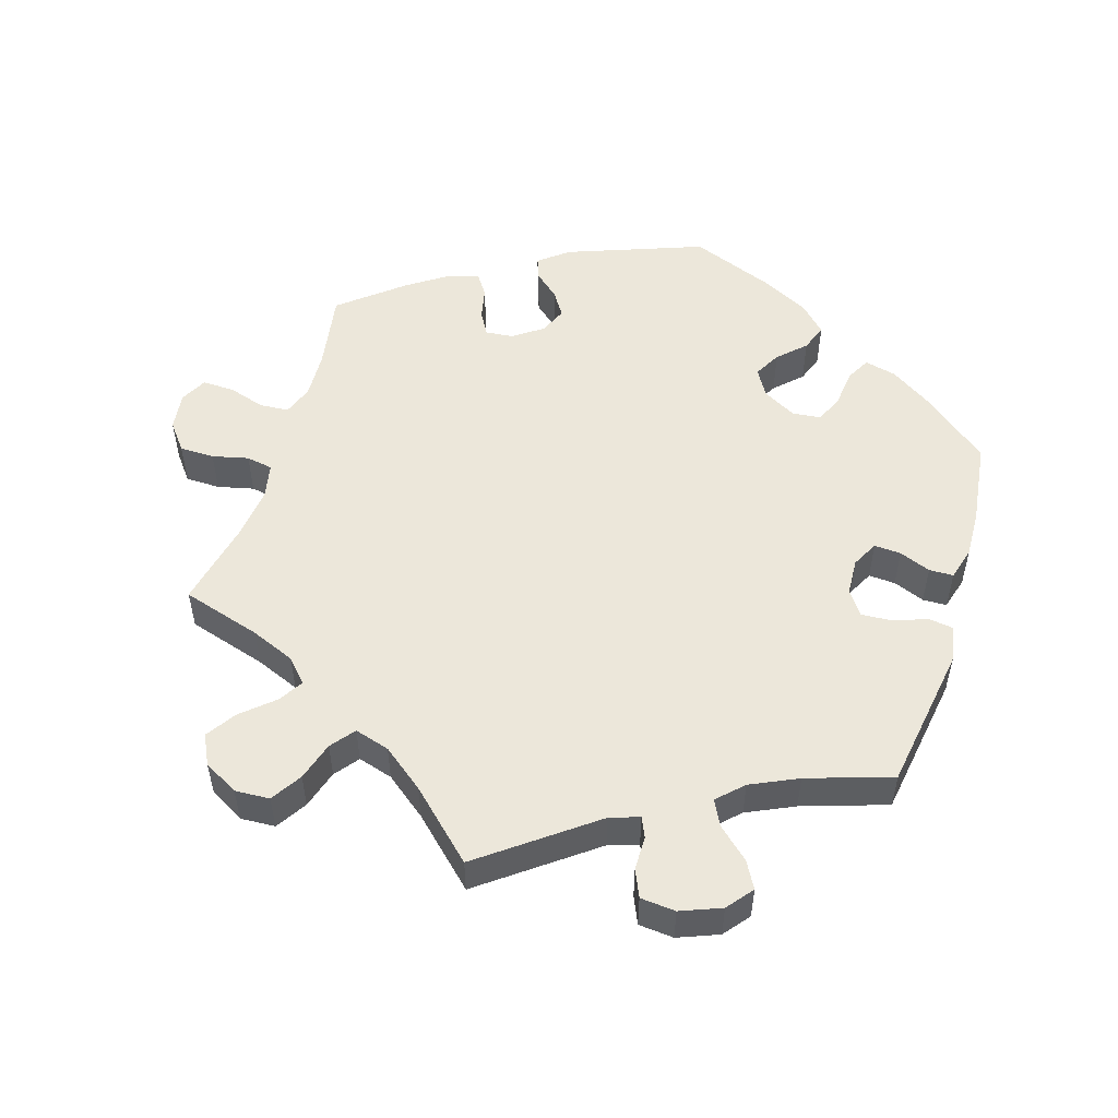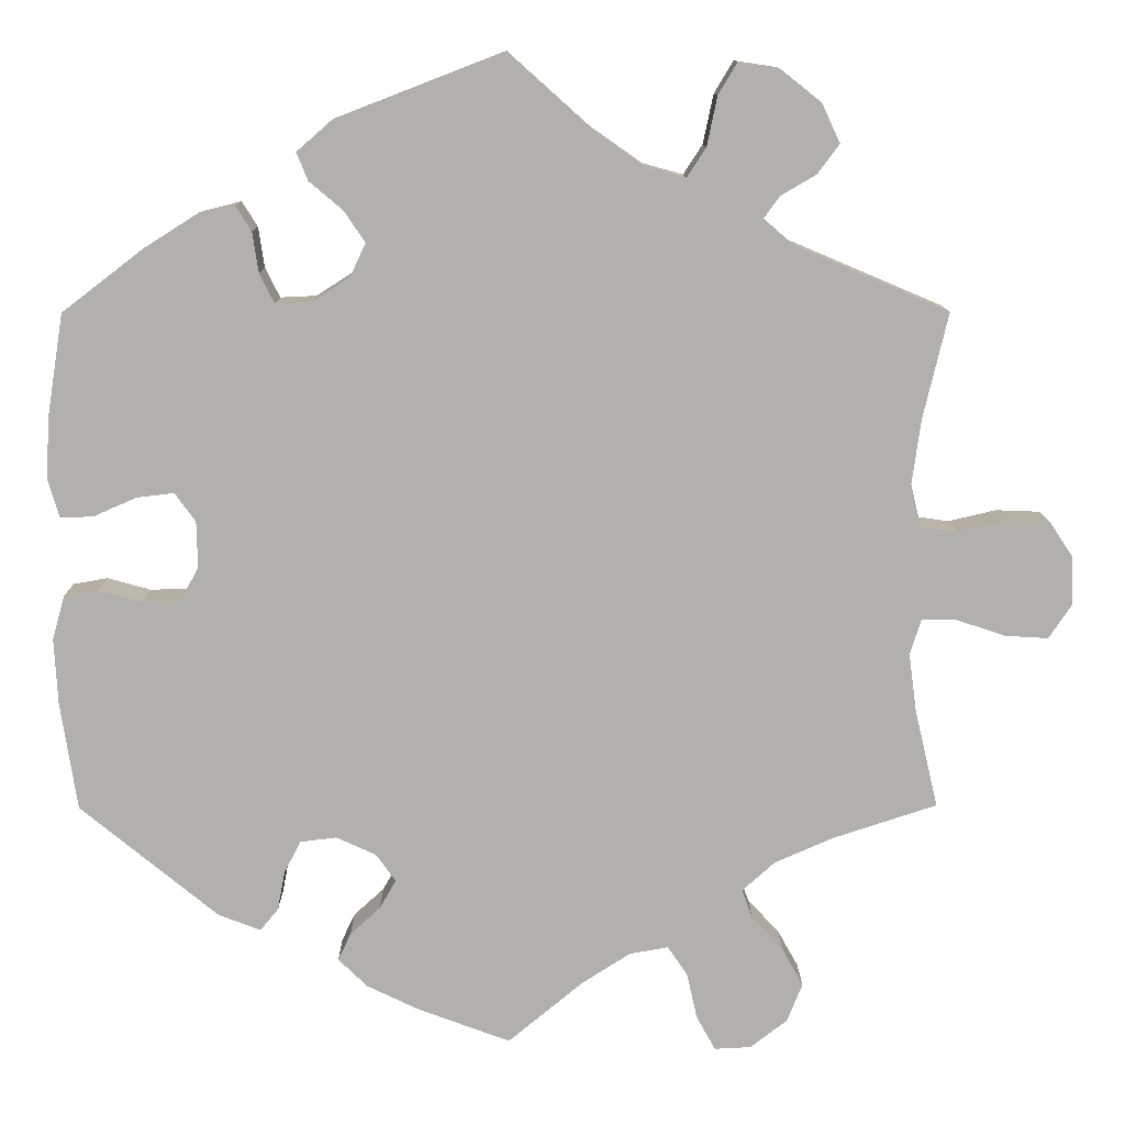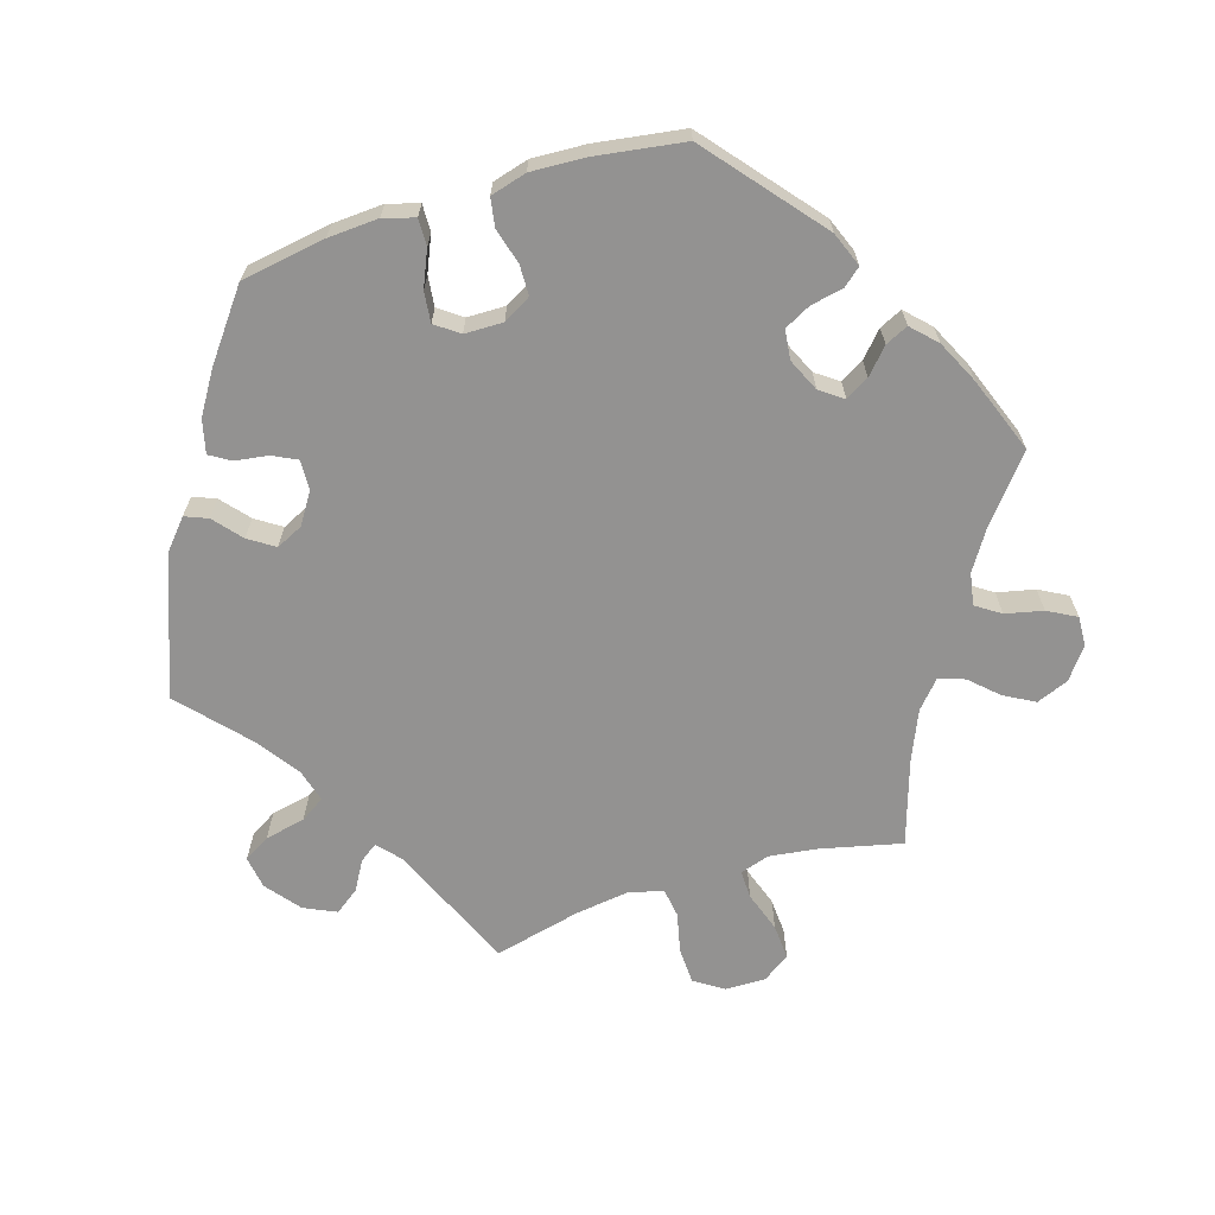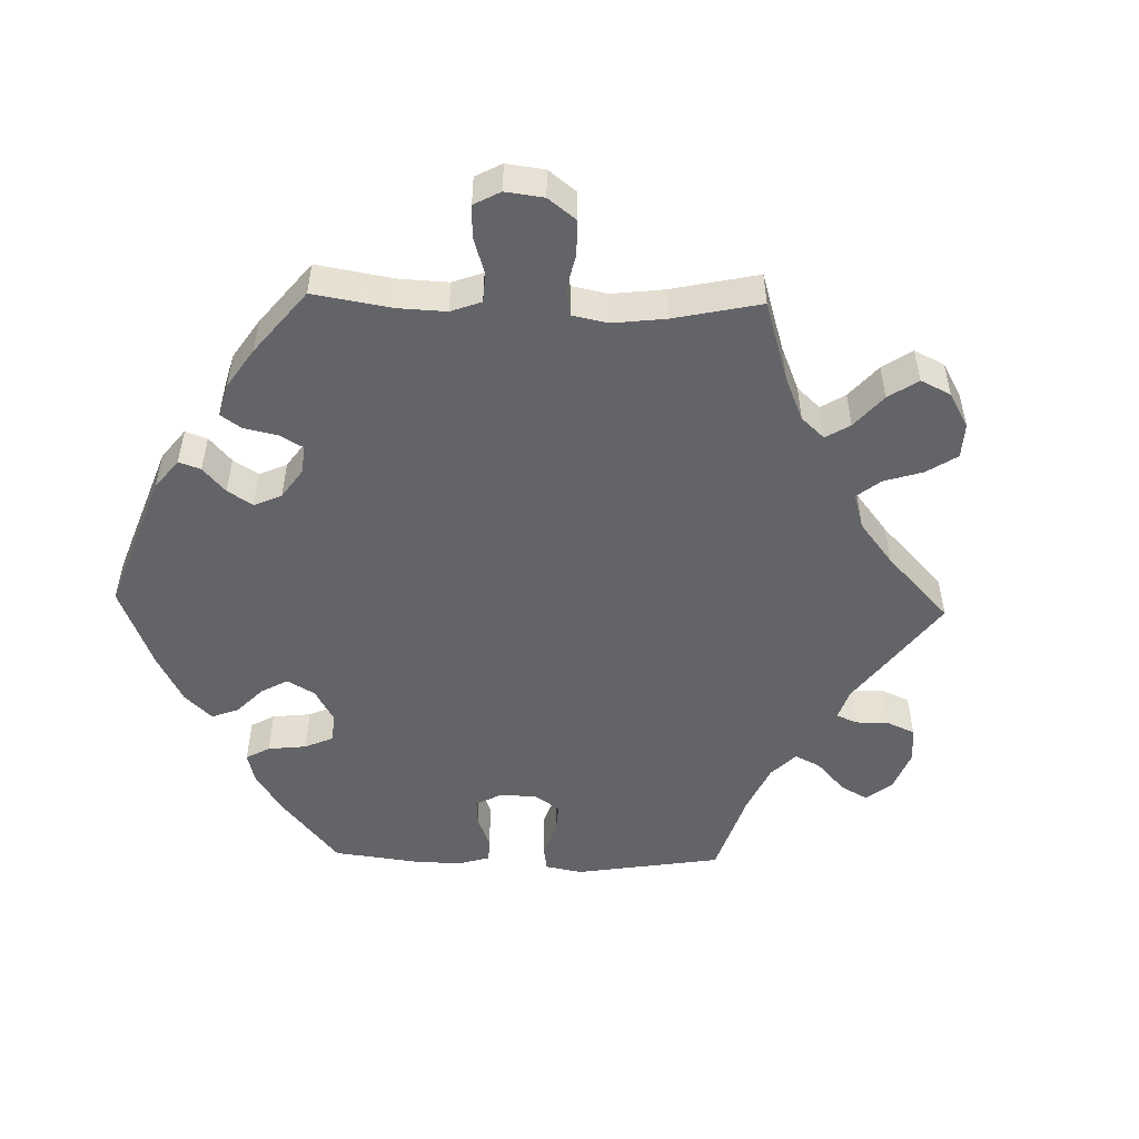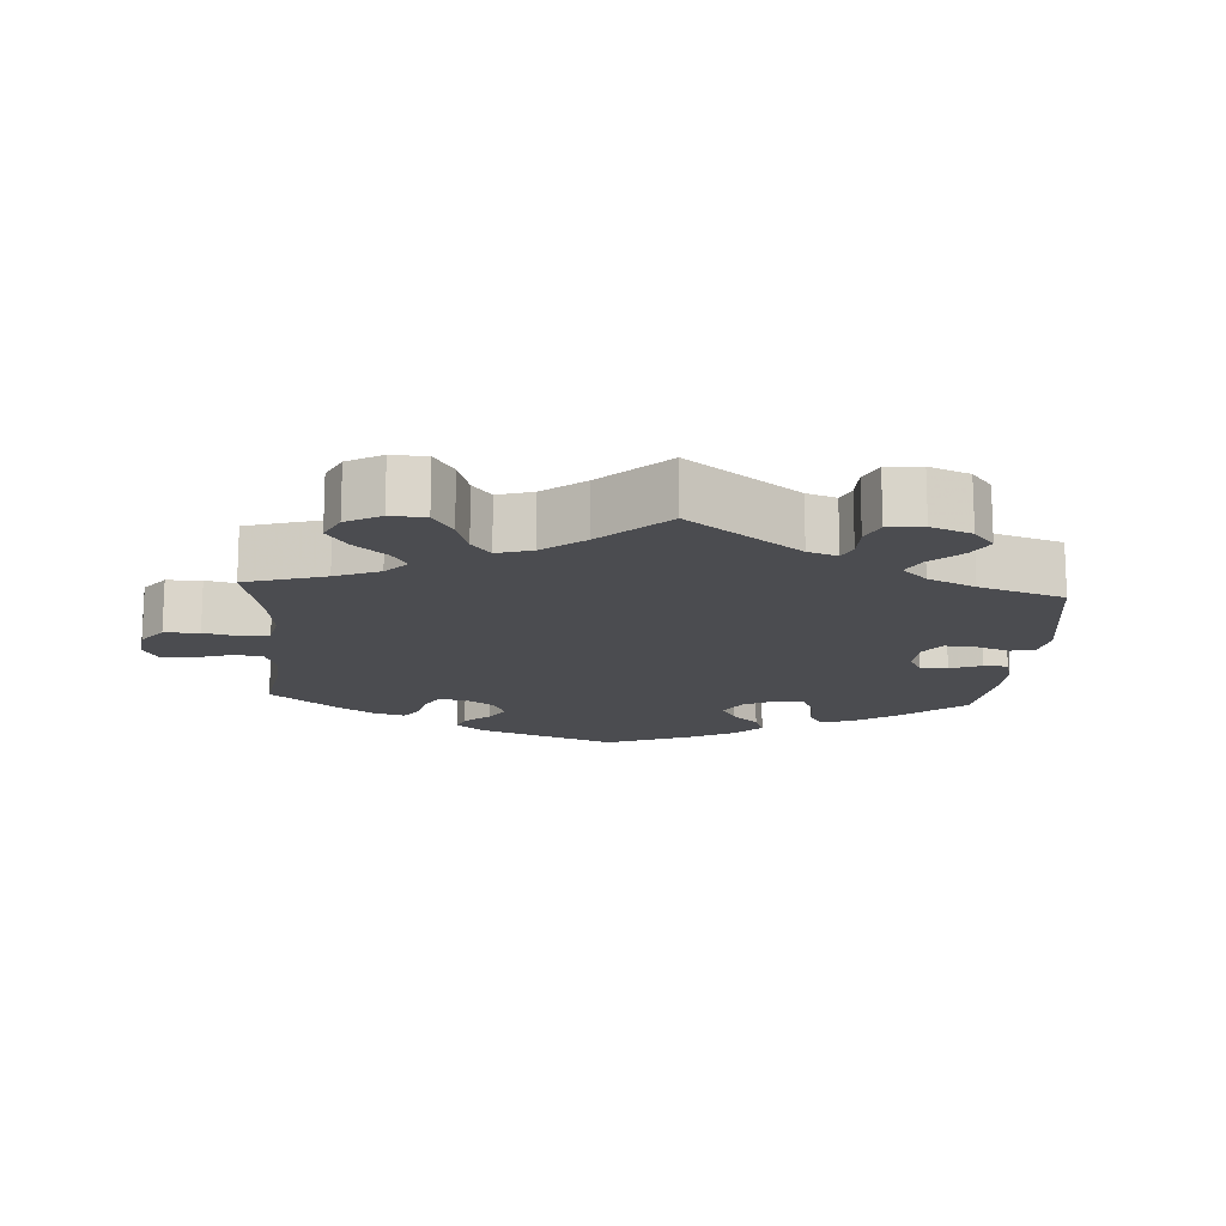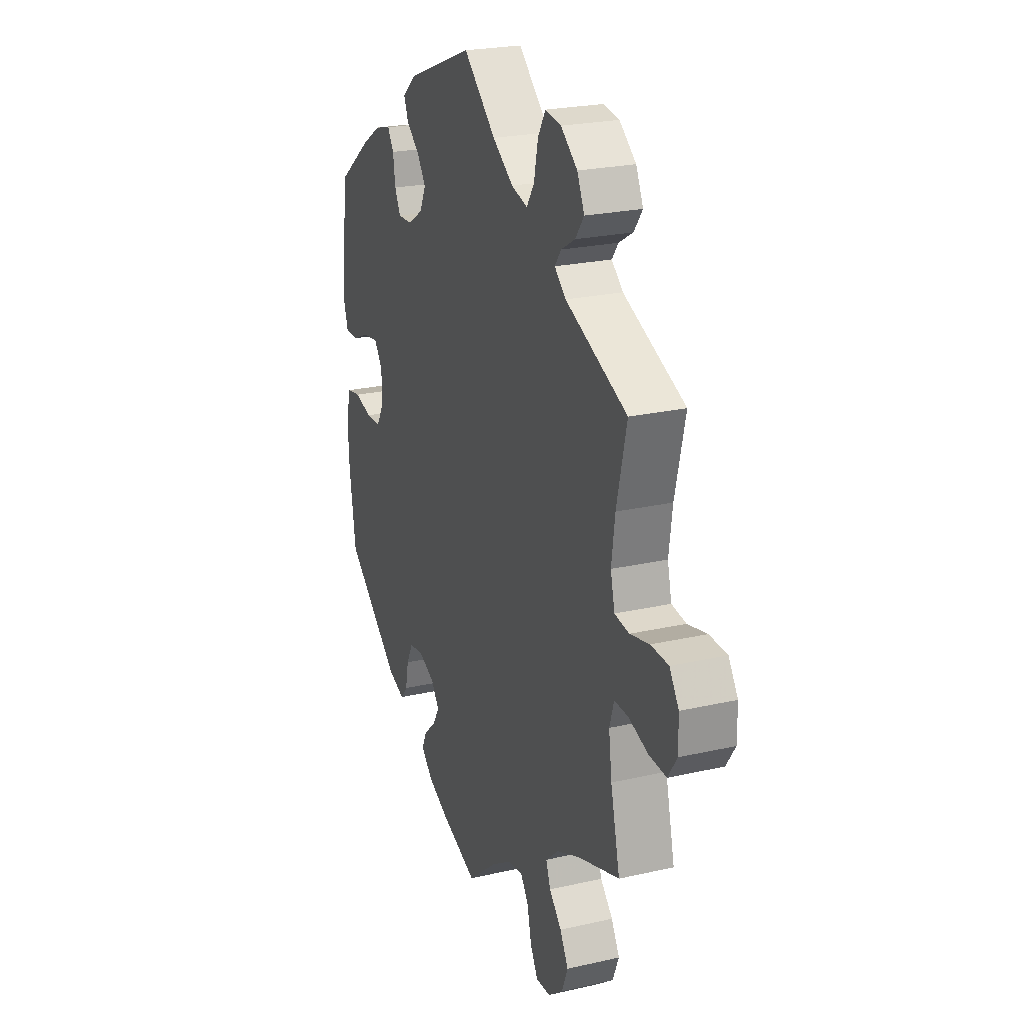
<metadata>
{"format":"obj","ext":"obj","renderer":"f3d","projection":"perspective","resolution":1024,"background":"white","views":[{"elev":52.5,"azim":-42.8,"up":"+Y"},{"elev":11.3,"azim":179.4,"up":"+Z"},{"elev":-66.4,"azim":107.4,"up":"+Y"},{"elev":-51.2,"azim":-151.5,"up":"+Y"},{"elev":-15.2,"azim":-63.9,"up":"+Y"},{"elev":23.5,"azim":-111.1,"up":"+Z"}]}
</metadata>
<code>
v 0.193 0.07 0.503
v 0.233 0.07 0.468
v 0.22 0.07 0.436
v 0.181 0.07 0.403
v 0.157 0.07 0.367
v 0.175 0.07 0.329
v 0.218 0.07 0.301
v 0.26 0.07 0.299
v 0.277 0.07 0.333
v 0.284 0.07 0.38
v 0.302 0.07 0.409
v 0.349 0.07 0.397
v 0.406 0.07 0.361
v 0.5 0.07 0.289
v 0.519 0.07 0.17
v 0.523 0.07 0.099
v 0.51 0.07 0.055
v 0.472 0.07 0.056
v 0.422 0.07 0.078
v 0.379 0.07 0.083
v 0.355 0.07 0.05
v 0.354 0.07 -0.004
v 0.376 0.07 -0.043
v 0.419 0.07 -0.044
v 0.469 0.07 -0.03
v 0.509 0.07 -0.037
v 0.523 0.07 -0.088
v 0.519 0.07 -0.164
v 0.5 0.07 -0.289
v 0.341 0.07 -0.42
v 0.292 0.07 -0.439
v 0.271 0.07 -0.414
v 0.262 0.07 -0.368
v 0.243 0.07 -0.331
v 0.201 0.07 -0.326
v 0.155 0.07 -0.347
v 0.132 0.07 -0.379
v 0.151 0.07 -0.412
v 0.186 0.07 -0.444
v 0.201 0.07 -0.476
v 0.167 0.07 -0.509
v 0.107 0.07 -0.538
v 0 0.07 -0.578
v -0.087 0.07 -0.506
v -0.143 0.07 -0.47
v -0.188 0.07 -0.462
v -0.211 0.07 -0.496
v -0.223 0.07 -0.549
v -0.245 0.07 -0.589
v -0.287 0.07 -0.587
v -0.33 0.07 -0.554
v -0.348 0.07 -0.509
v -0.324 0.07 -0.466
v -0.288 0.07 -0.428
v -0.275 0.07 -0.392
v -0.313 0.07 -0.358
v -0.382 0.07 -0.328
v -0.501 0.07 -0.289
v -0.474 0.07 -0.175
v -0.465 0.07 -0.108
v -0.478 0.07 -0.066
v -0.518 0.07 -0.067
v -0.575 0.07 -0.086
v -0.625 0.07 -0.089
v -0.651 0.07 -0.05
v -0.65 0.07 0.006
v -0.623 0.07 0.047
v -0.572 0.07 0.049
v -0.516 0.07 0.036
v -0.474 0.07 0.042
v -0.462 0.07 0.092
v -0.472 0.07 0.166
v -0.501 0.07 0.289
v -0.322 0.07 0.365
v -0.289 0.07 0.394
v -0.307 0.07 0.419
v -0.348 0.07 0.443
v -0.373 0.07 0.477
v -0.352 0.07 0.522
v -0.304 0.07 0.56
v -0.258 0.07 0.567
v -0.236 0.07 0.53
v -0.224 0.07 0.473
v -0.202 0.07 0.439
v -0.155 0.07 0.452
v -0.095 0.07 0.494
v -0.001 0.07 0.578
v 0.193 0 0.503
v 0.233 0 0.468
v 0.22 0 0.436
v 0.181 0 0.403
v 0.157 0 0.367
v 0.175 0 0.329
v 0.218 0 0.301
v 0.26 0 0.299
v 0.277 0 0.333
v 0.284 0 0.38
v 0.302 0 0.409
v 0.349 0 0.397
v 0.406 0 0.361
v 0.5 0 0.289
v 0.519 0 0.17
v 0.523 0 0.099
v 0.51 0 0.055
v 0.472 0 0.056
v 0.422 0 0.078
v 0.379 0 0.083
v 0.355 0 0.05
v 0.354 0 -0.004
v 0.376 0 -0.043
v 0.419 0 -0.044
v 0.469 0 -0.03
v 0.509 0 -0.037
v 0.523 0 -0.088
v 0.519 0 -0.164
v 0.5 0 -0.289
v 0.341 0 -0.42
v 0.292 0 -0.439
v 0.271 0 -0.414
v 0.262 0 -0.368
v 0.243 0 -0.331
v 0.201 0 -0.326
v 0.155 0 -0.347
v 0.132 0 -0.379
v 0.151 0 -0.412
v 0.186 0 -0.444
v 0.201 0 -0.476
v 0.167 0 -0.509
v 0.107 0 -0.538
v 0 0 -0.578
v -0.087 0 -0.506
v -0.143 0 -0.47
v -0.188 0 -0.462
v -0.211 0 -0.496
v -0.223 0 -0.549
v -0.245 0 -0.589
v -0.287 0 -0.587
v -0.33 0 -0.554
v -0.348 0 -0.509
v -0.324 0 -0.466
v -0.288 0 -0.428
v -0.275 0 -0.392
v -0.313 0 -0.358
v -0.382 0 -0.328
v -0.501 0 -0.289
v -0.474 0 -0.175
v -0.465 0 -0.108
v -0.478 0 -0.066
v -0.518 0 -0.067
v -0.575 0 -0.086
v -0.625 0 -0.089
v -0.651 0 -0.05
v -0.65 0 0.006
v -0.623 0 0.047
v -0.572 0 0.049
v -0.516 0 0.036
v -0.474 0 0.042
v -0.462 0 0.092
v -0.472 0 0.166
v -0.501 0 0.289
v -0.322 0 0.365
v -0.289 0 0.394
v -0.307 0 0.419
v -0.348 0 0.443
v -0.373 0 0.477
v -0.352 0 0.522
v -0.304 0 0.56
v -0.258 0 0.567
v -0.236 0 0.53
v -0.224 0 0.473
v -0.202 0 0.439
v -0.155 0 0.452
v -0.095 0 0.494
v -0.001 0 0.578
f 86 87 1 2
f 85 86 2 3
f 84 85 3 4
f 80 81 82 83
f 80 83 84
f 79 80 84
f 76 77 78 79
f 75 76 79 84
f 74 75 84 4
f 72 73 74 4
f 66 67 68 69
f 66 69 70
f 65 66 70
f 62 63 64 65
f 61 62 65 70
f 60 61 70 71
f 57 58 59
f 56 57 59 60
f 55 56 60 71
f 51 52 53 54
f 51 54 55
f 50 51 55
f 47 48 49 50
f 46 47 50 55
f 45 46 55 71
f 41 42 43 44
f 38 39 40 41
f 37 38 41 44
f 36 37 44 45
f 30 31 32 33
f 30 33 34
f 29 30 34
f 28 29 34 35
f 24 25 26 27
f 23 24 27 28
f 16 17 18 19
f 16 19 20
f 15 16 20
f 14 15 20
f 13 14 20 21
f 9 10 11 12
f 8 9 12 13
f 71 72 4 5
f 45 71 5 6
f 36 45 6 7
f 23 28 35 36
f 22 23 36
f 21 22 36 7
f 8 13 21
f 7 8 21
f 89 88 174 173
f 90 89 173 172
f 91 90 172 171
f 170 169 168 167
f 171 170 167
f 171 167 166
f 166 165 164 163
f 171 166 163 162
f 91 171 162 161
f 91 161 160 159
f 156 155 154 153
f 157 156 153
f 157 153 152
f 152 151 150 149
f 157 152 149 148
f 158 157 148 147
f 146 145 144
f 147 146 144 143
f 158 147 143 142
f 141 140 139 138
f 142 141 138
f 142 138 137
f 137 136 135 134
f 142 137 134 133
f 158 142 133 132
f 131 130 129 128
f 128 127 126 125
f 131 128 125 124
f 132 131 124 123
f 120 119 118 117
f 121 120 117
f 121 117 116
f 122 121 116 115
f 114 113 112 111
f 115 114 111 110
f 106 105 104 103
f 107 106 103
f 107 103 102
f 107 102 101
f 108 107 101 100
f 99 98 97 96
f 100 99 96 95
f 92 91 159 158
f 93 92 158 132
f 94 93 132 123
f 123 122 115 110
f 123 110 109
f 94 123 109 108
f 108 100 95
f 108 95 94
f 1 88 89 2
f 2 89 90 3
f 3 90 91 4
f 4 91 92 5
f 5 92 93 6
f 6 93 94 7
f 7 94 95 8
f 8 95 96 9
f 9 96 97 10
f 10 97 98 11
f 11 98 99 12
f 12 99 100 13
f 13 100 101 14
f 14 101 102 15
f 15 102 103 16
f 16 103 104 17
f 17 104 105 18
f 18 105 106 19
f 19 106 107 20
f 20 107 108 21
f 21 108 109 22
f 22 109 110 23
f 23 110 111 24
f 24 111 112 25
f 25 112 113 26
f 26 113 114 27
f 27 114 115 28
f 28 115 116 29
f 29 116 117 30
f 30 117 118 31
f 31 118 119 32
f 32 119 120 33
f 33 120 121 34
f 34 121 122 35
f 35 122 123 36
f 36 123 124 37
f 37 124 125 38
f 38 125 126 39
f 39 126 127 40
f 40 127 128 41
f 41 128 129 42
f 42 129 130 43
f 43 130 131 44
f 44 131 132 45
f 45 132 133 46
f 46 133 134 47
f 47 134 135 48
f 48 135 136 49
f 49 136 137 50
f 50 137 138 51
f 51 138 139 52
f 52 139 140 53
f 53 140 141 54
f 54 141 142 55
f 55 142 143 56
f 56 143 144 57
f 57 144 145 58
f 58 145 146 59
f 59 146 147 60
f 60 147 148 61
f 61 148 149 62
f 62 149 150 63
f 63 150 151 64
f 64 151 152 65
f 65 152 153 66
f 66 153 154 67
f 67 154 155 68
f 68 155 156 69
f 69 156 157 70
f 70 157 158 71
f 71 158 159 72
f 72 159 160 73
f 73 160 161 74
f 74 161 162 75
f 75 162 163 76
f 76 163 164 77
f 77 164 165 78
f 78 165 166 79
f 79 166 167 80
f 80 167 168 81
f 81 168 169 82
f 82 169 170 83
f 83 170 171 84
f 84 171 172 85
f 85 172 173 86
f 86 173 174 87
f 87 174 88 1

</code>
